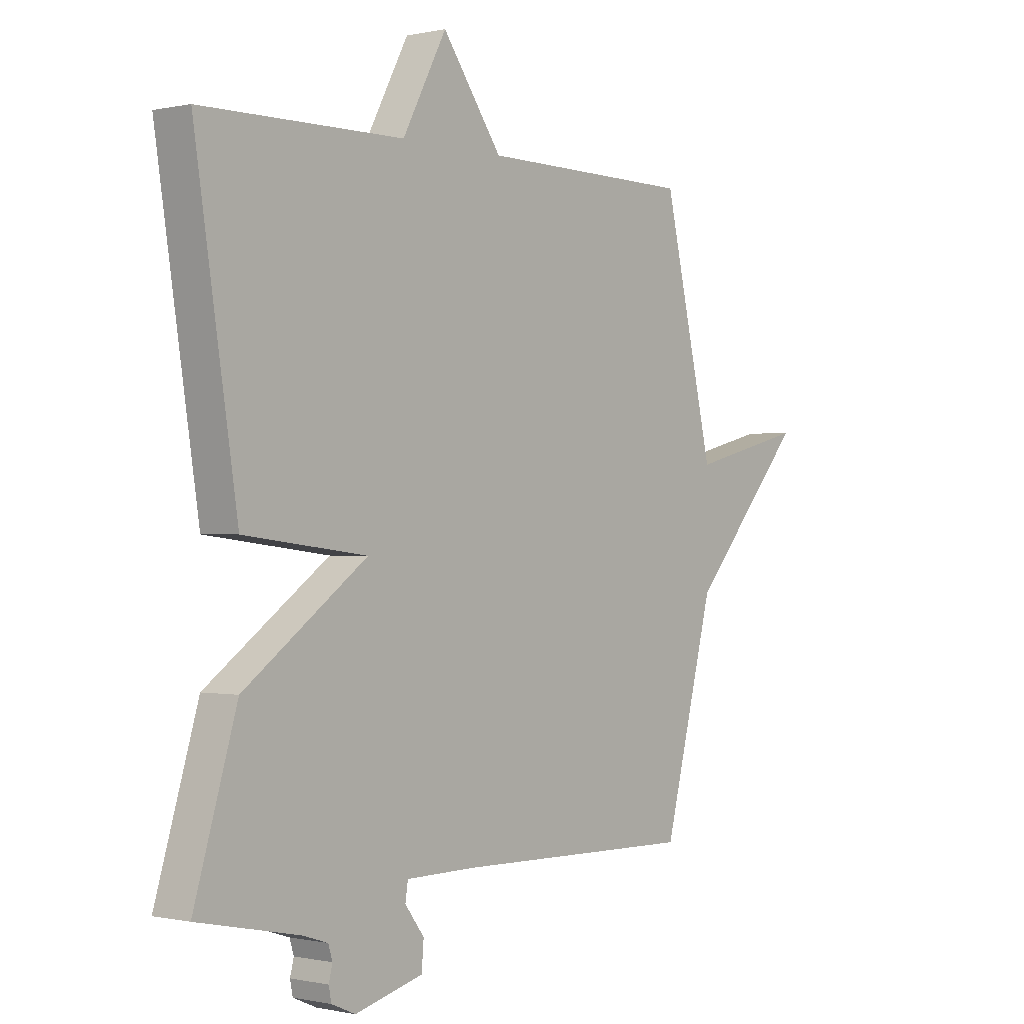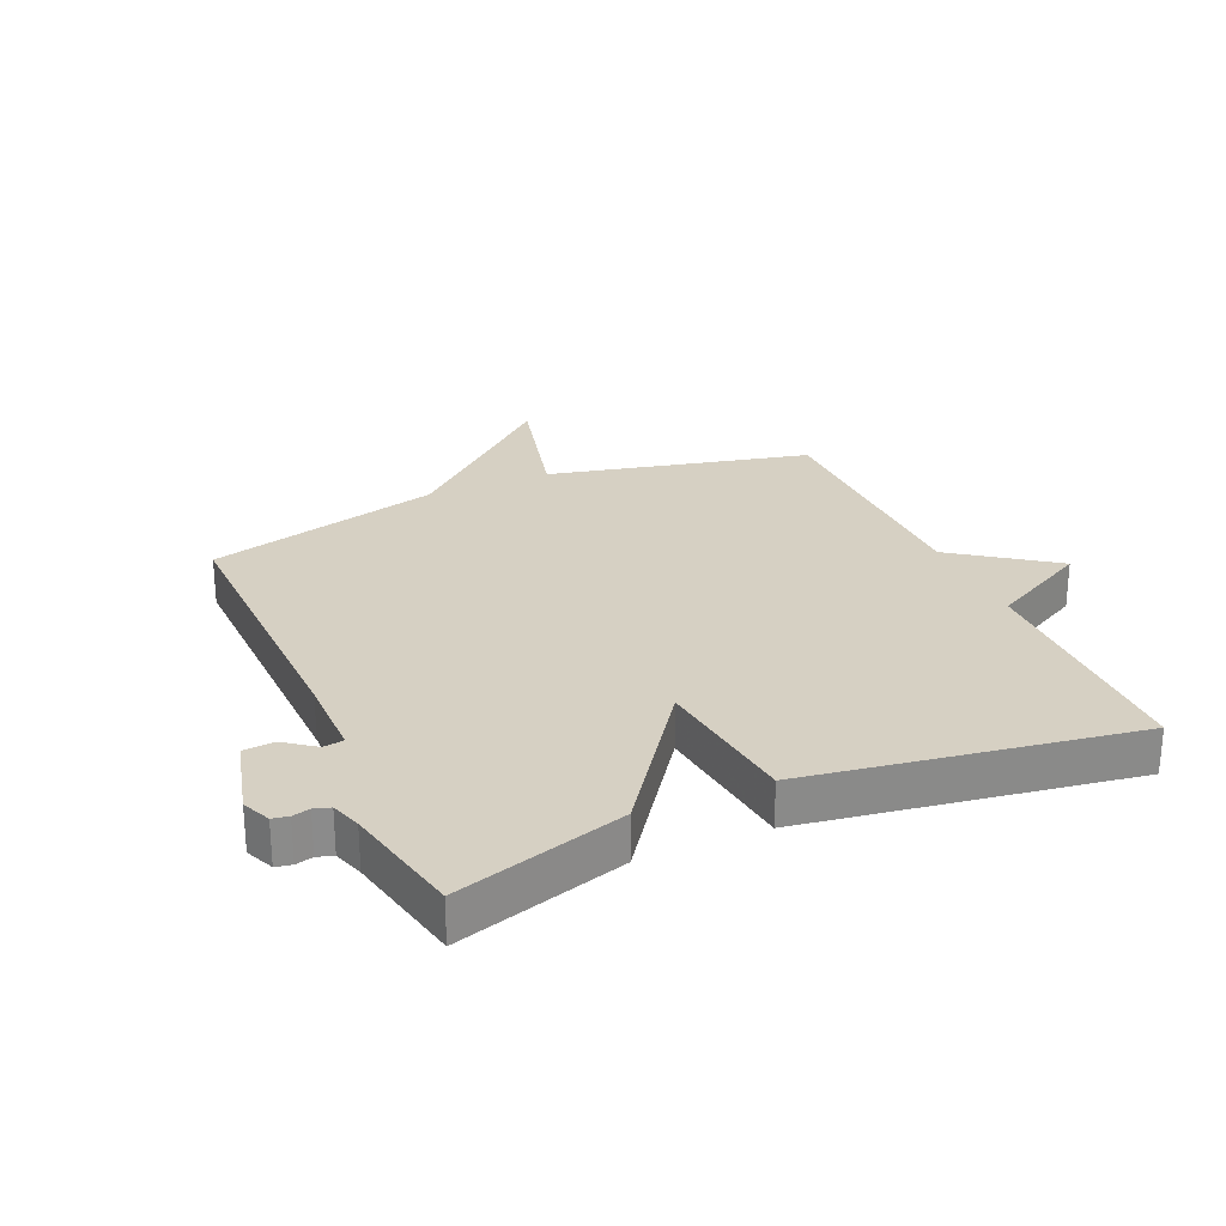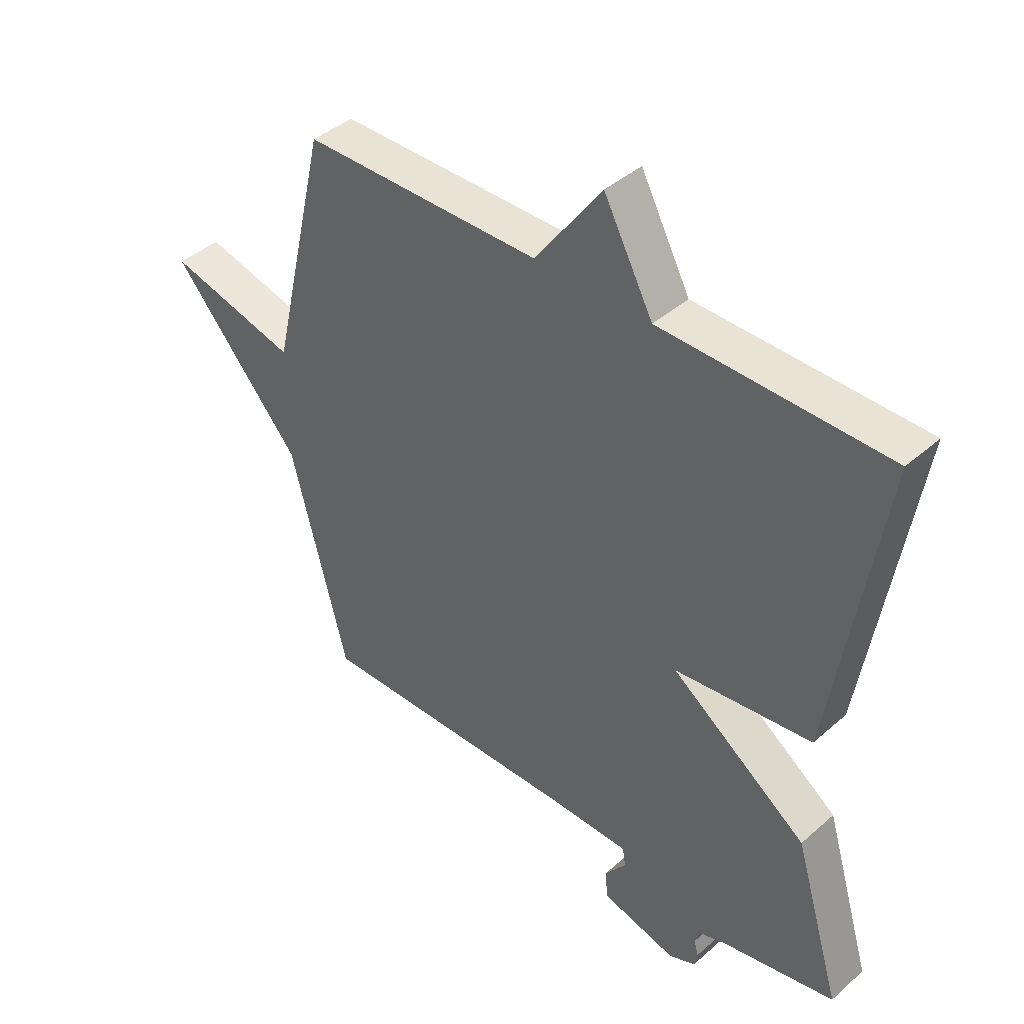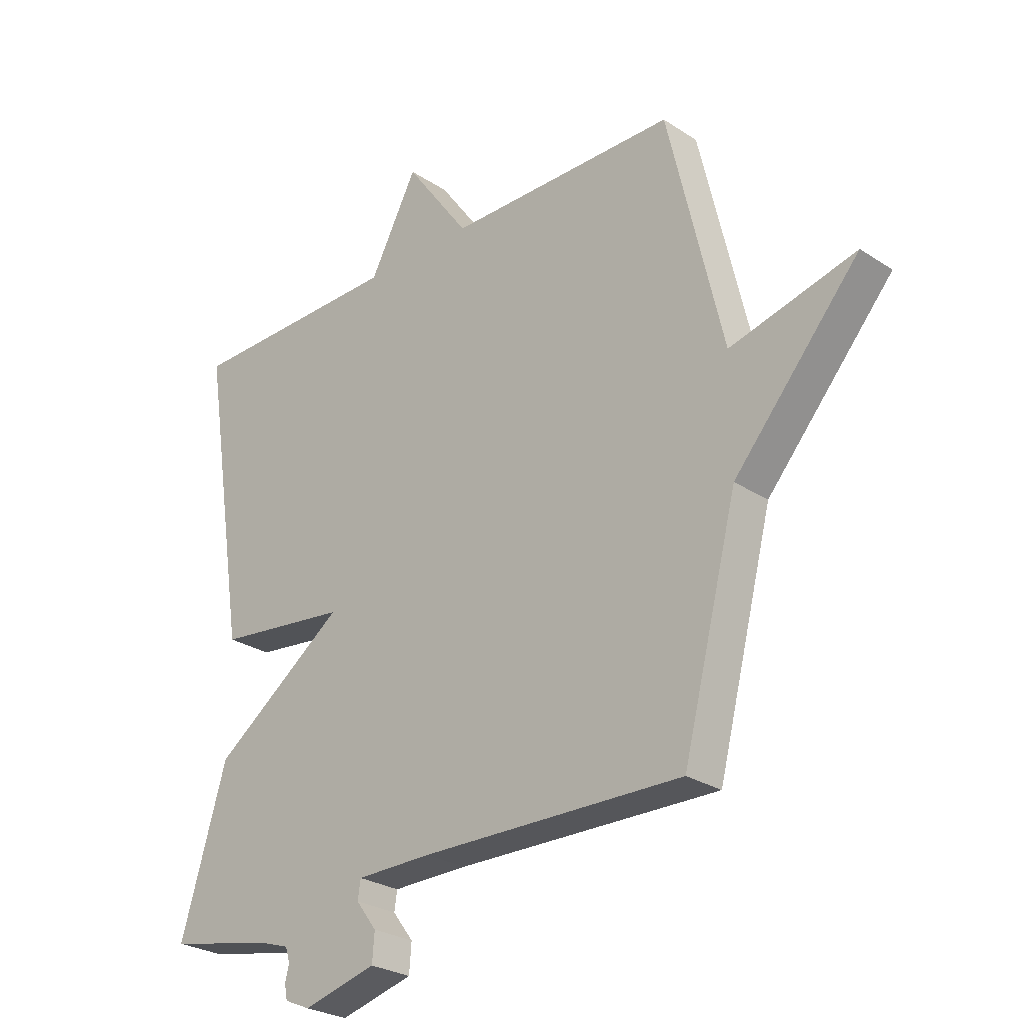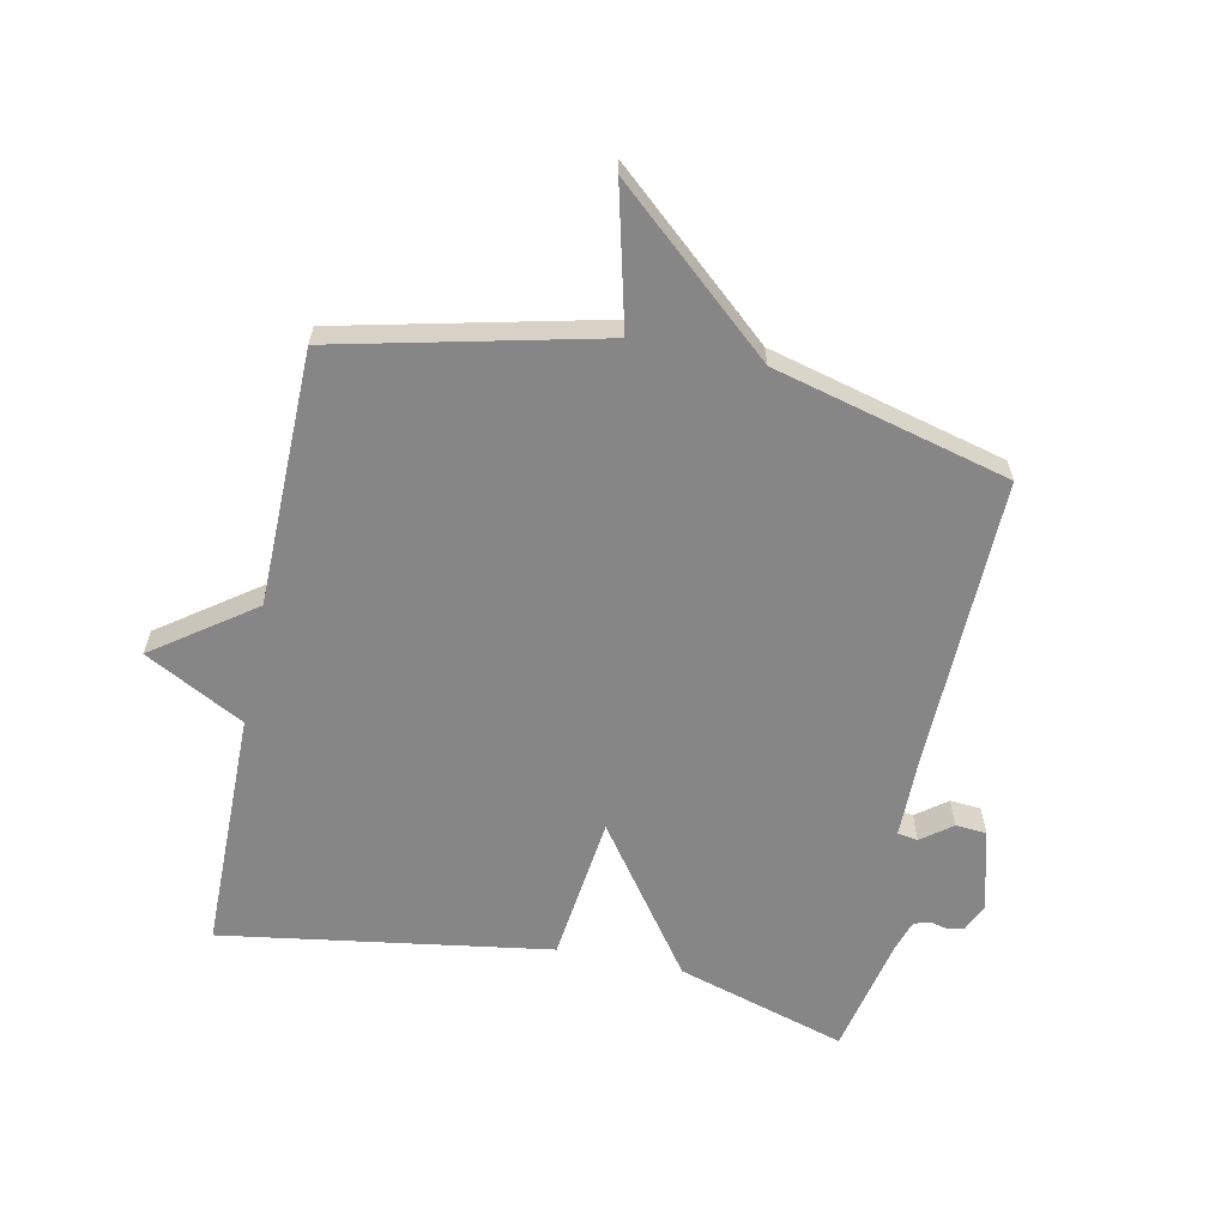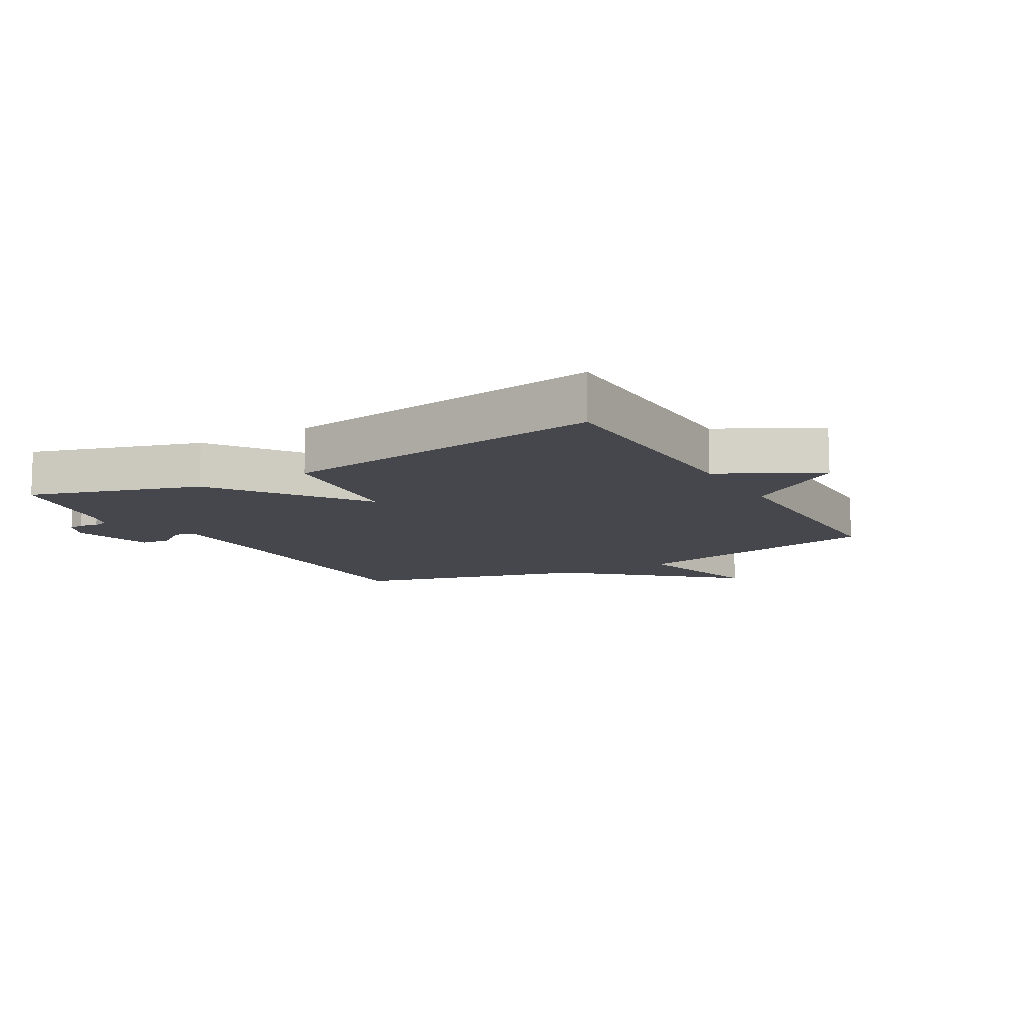
<metadata>
{"format":"obj","ext":"obj","renderer":"f3d","projection":"perspective","resolution":1024,"background":"white","views":[{"elev":-0.3,"azim":-50.6,"up":"+Z"},{"elev":26.5,"azim":-113.7,"up":"+Y"},{"elev":41.6,"azim":-136.6,"up":"+Z"},{"elev":-26.9,"azim":44.5,"up":"+Z"},{"elev":-62.1,"azim":78.2,"up":"+Y"},{"elev":-11.0,"azim":-60.2,"up":"+Y"}]}
</metadata>
<code>
v -0.5 0.07 -0.5
v -0.418 0.07 -0.227
v -0.181 0.07 -0.056
v -0.418 0.07 -0.027
v -0.5 0.07 0.5
v -0.111 0.07 0.504
v -0.026 0.07 0.664
v 0.089 0.07 0.504
v 0.5 0.07 0.5
v 0.598 0.07 0.079
v 0.822 0.07 0.135
v 0.598 0.07 -0.121
v 0.5 0.07 -0.5
v 0.033 0.07 -0.49
v -0.102 0.07 -0.491
v -0.107 0.07 -0.524
v -0.07 0.07 -0.573
v -0.074 0.07 -0.623
v -0.205 0.07 -0.657
v -0.251 0.07 -0.637
v -0.256 0.07 -0.611
v -0.249 0.07 -0.583
v -0.257 0.07 -0.557
v -0.306 0.07 -0.541
v -0.5 0 -0.5
v -0.418 0 -0.227
v -0.181 0 -0.056
v -0.418 0 -0.027
v -0.5 0 0.5
v -0.111 0 0.504
v -0.026 0 0.664
v 0.089 0 0.504
v 0.5 0 0.5
v 0.598 0 0.079
v 0.822 0 0.135
v 0.598 0 -0.121
v 0.5 0 -0.5
v 0.033 0 -0.49
v -0.102 0 -0.491
v -0.107 0 -0.524
v -0.07 0 -0.573
v -0.074 0 -0.623
v -0.205 0 -0.657
v -0.251 0 -0.637
v -0.256 0 -0.611
v -0.249 0 -0.583
v -0.257 0 -0.557
v -0.306 0 -0.541
f 20 21 22
f 19 20 22
f 18 19 22
f 17 18 22
f 16 17 22
f 15 16 22 23
f 12 13 14
f 12 14 15
f 11 12 15
f 10 11 15
f 15 23 24
f 10 15 24
f 9 10 24
f 8 9 24
f 3 4 5 6
f 3 6 7 8
f 1 2 3
f 24 1 3
f 3 8 24
f 46 45 44
f 46 44 43
f 46 43 42
f 46 42 41
f 46 41 40
f 47 46 40 39
f 38 37 36
f 39 38 36
f 39 36 35
f 39 35 34
f 48 47 39
f 48 39 34
f 48 34 33
f 48 33 32
f 30 29 28 27
f 32 31 30 27
f 27 26 25
f 27 25 48
f 48 32 27
f 1 25 26 2
f 2 26 27 3
f 3 27 28 4
f 4 28 29 5
f 5 29 30 6
f 6 30 31 7
f 7 31 32 8
f 8 32 33 9
f 9 33 34 10
f 10 34 35 11
f 11 35 36 12
f 12 36 37 13
f 13 37 38 14
f 14 38 39 15
f 15 39 40 16
f 16 40 41 17
f 17 41 42 18
f 18 42 43 19
f 19 43 44 20
f 20 44 45 21
f 21 45 46 22
f 22 46 47 23
f 23 47 48 24
f 24 48 25 1

</code>
